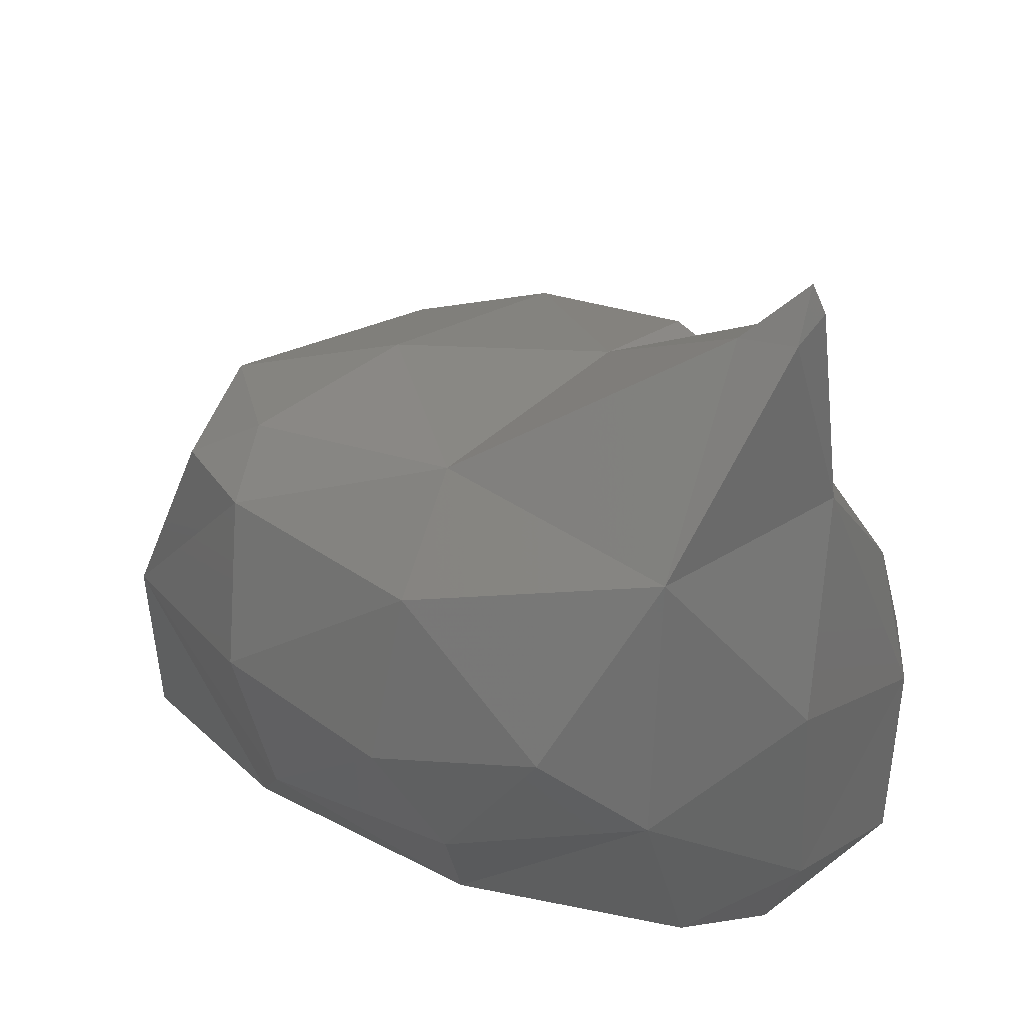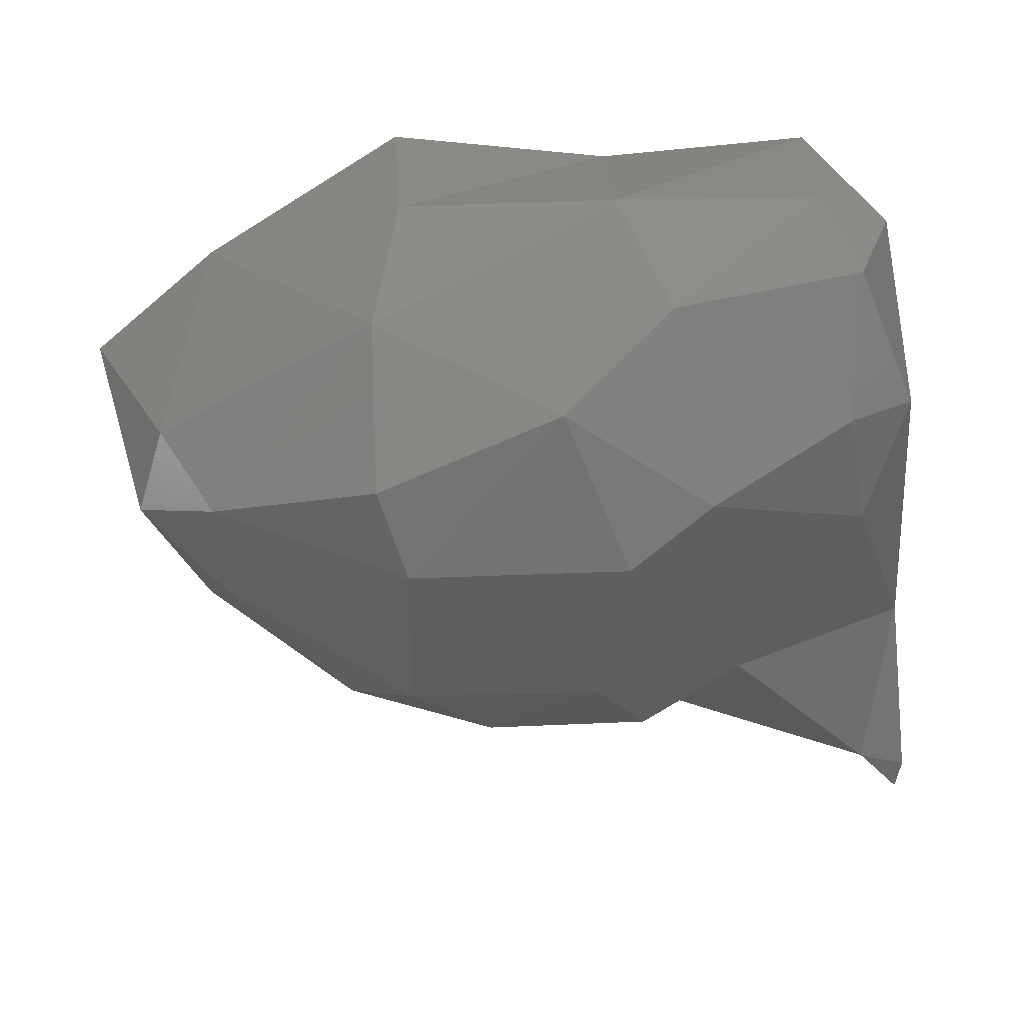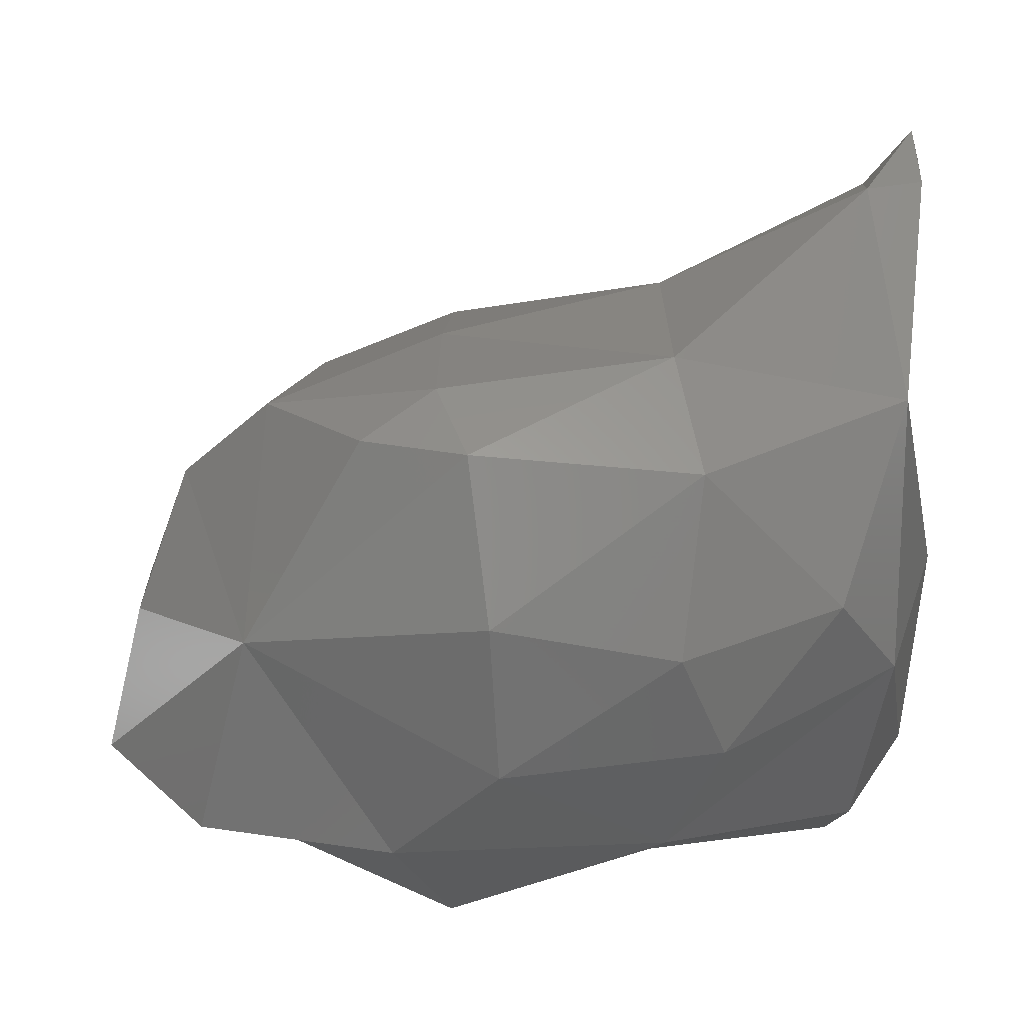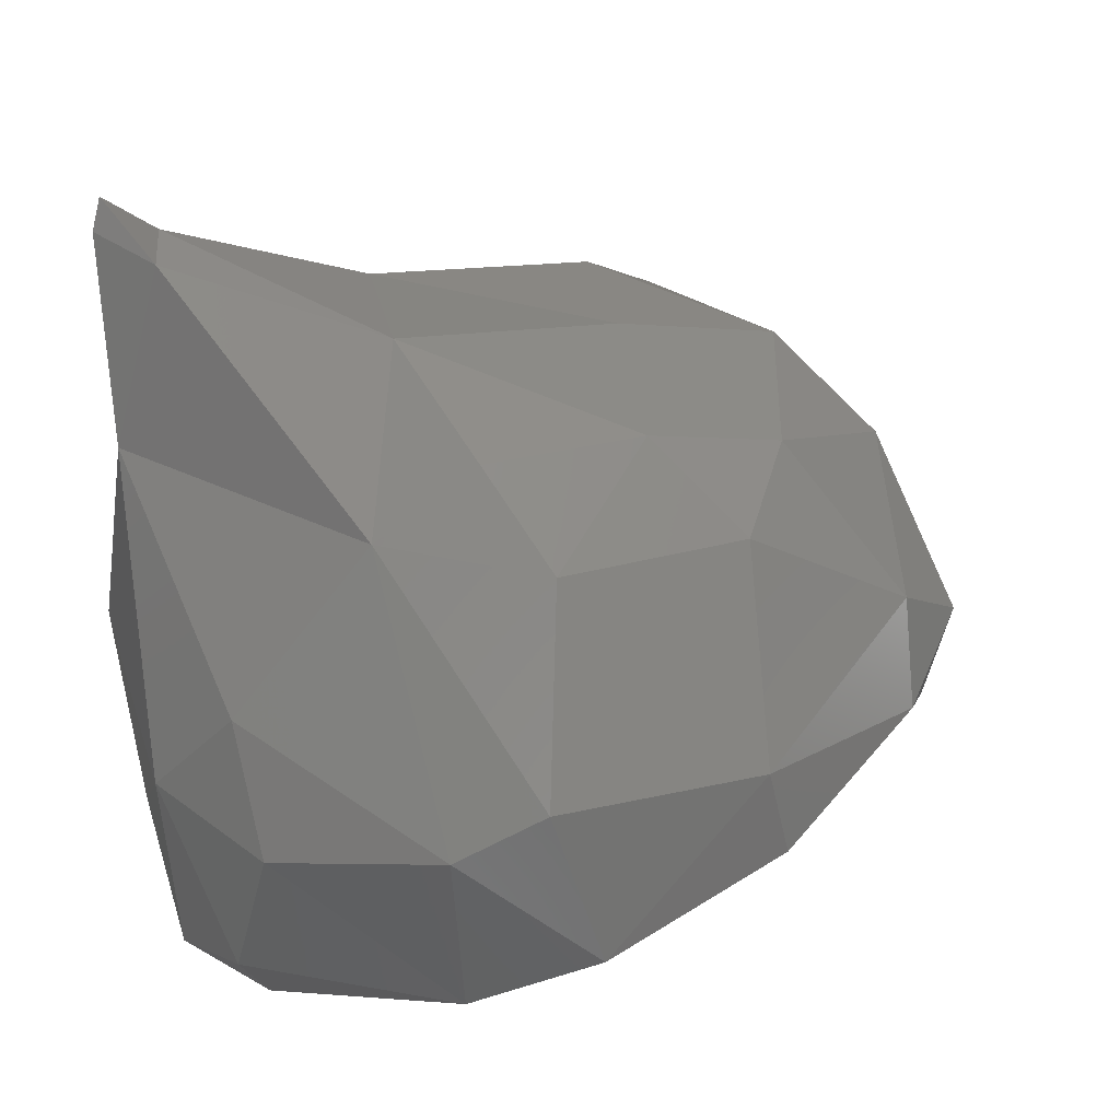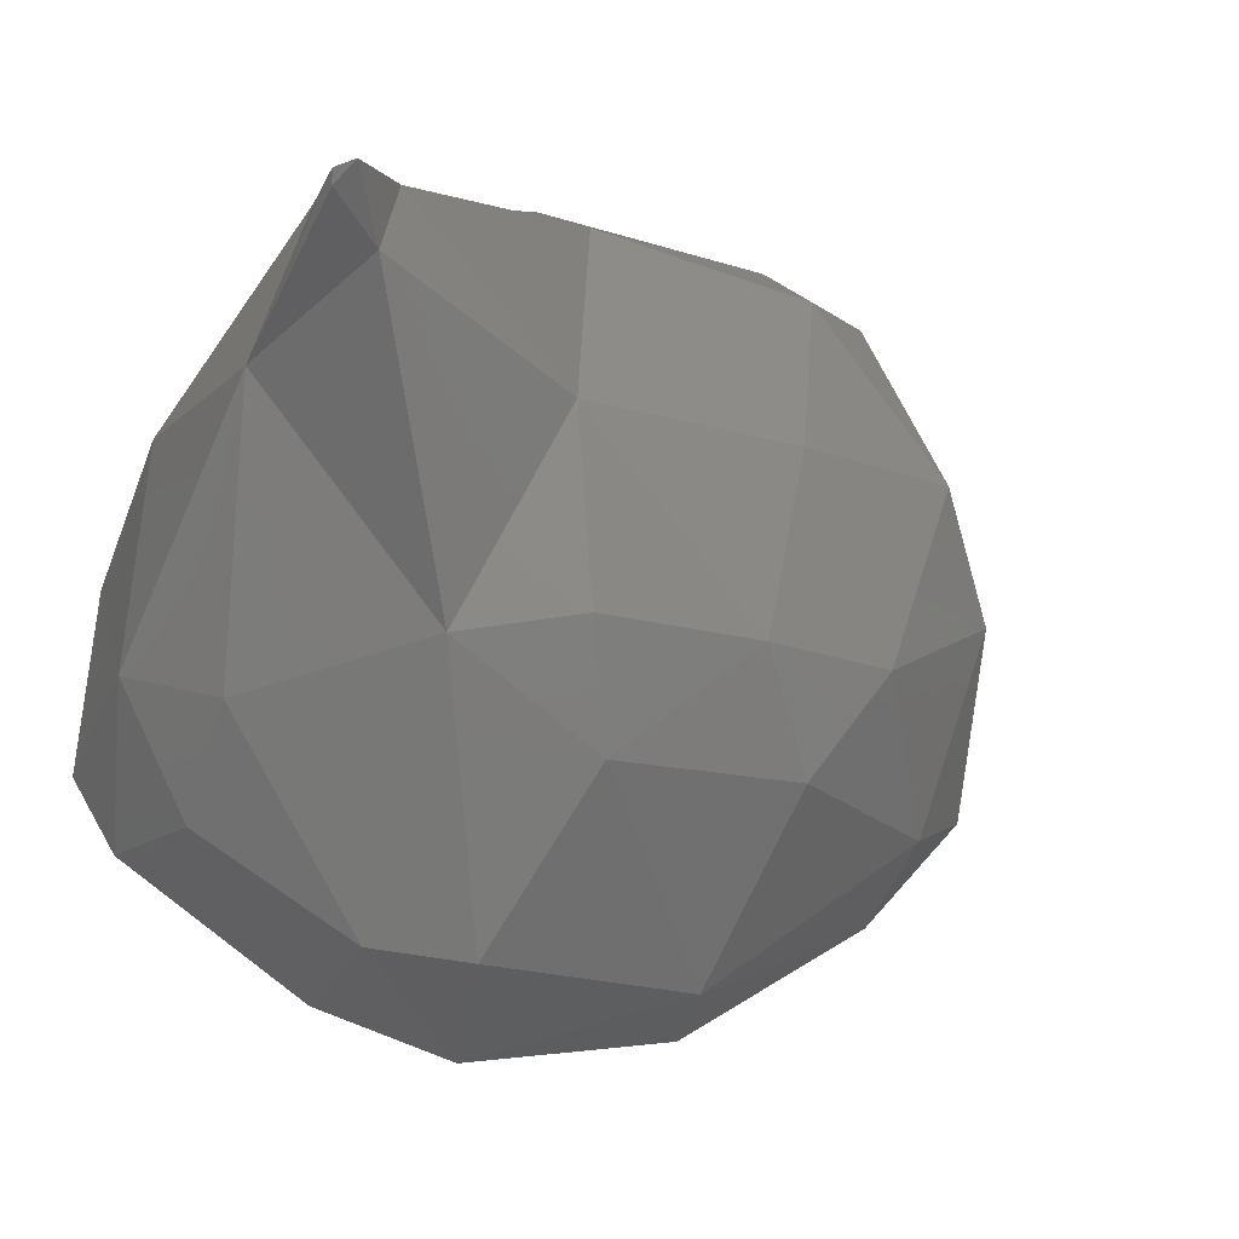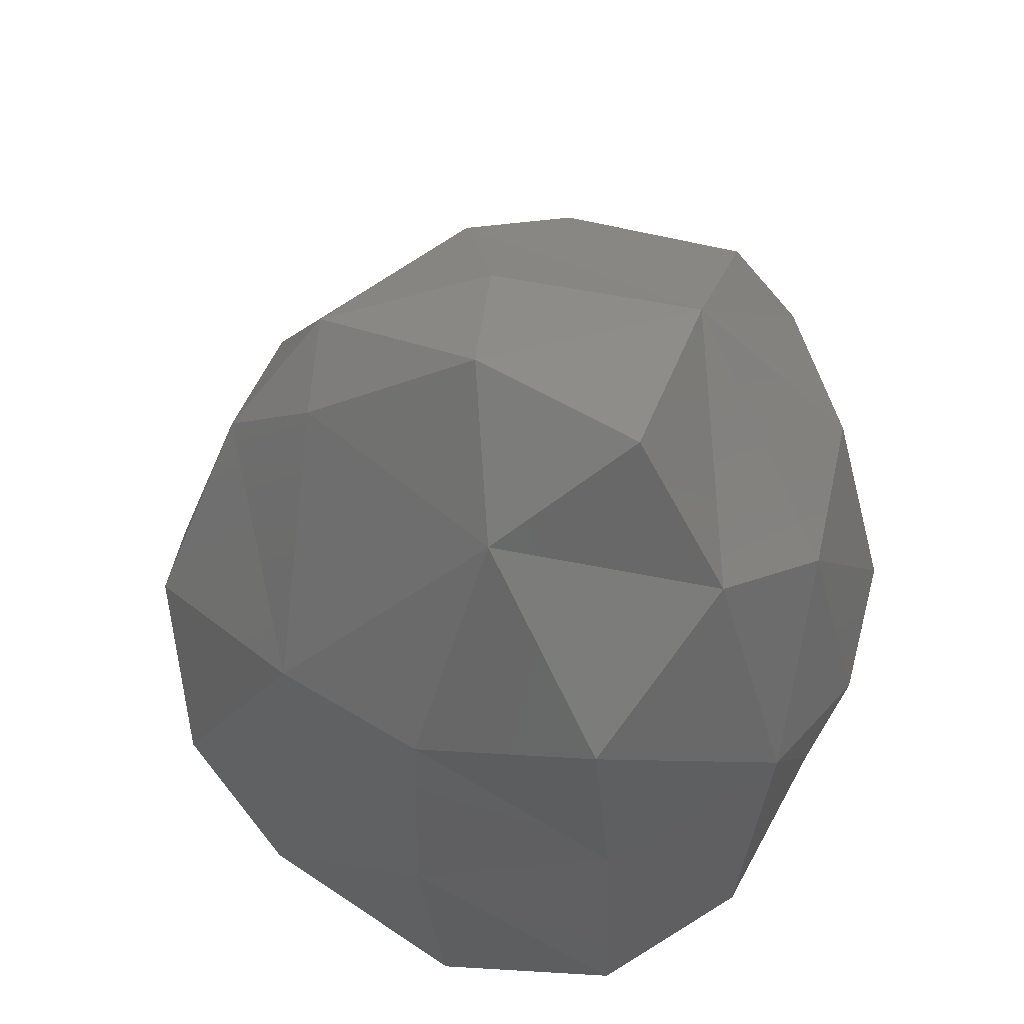
<metadata>
{"format":"stl","ext":"stl","renderer":"f3d","projection":"perspective","resolution":1024,"background":"white","views":[{"elev":29.3,"azim":36.9,"up":"+Y"},{"elev":-73.9,"azim":6.7,"up":"+Z"},{"elev":12.2,"azim":-8.4,"up":"+Y"},{"elev":33.1,"azim":162.8,"up":"+Y"},{"elev":-30.9,"azim":155.9,"up":"+Z"},{"elev":-42.6,"azim":-76.0,"up":"+Y"}]}
</metadata>
<code>
# stl→obj: 60 verts, 116 faces
v 48.5 145.9 162.9
v 48.42 145.6 162.8
v 47.69 145.7 163.4
v 49.37 146 162.8
v 49.18 145.3 162.7
v 49.73 145.8 162.9
v 48.45 145 163.4
v 49.66 145 163
v 49.49 144.7 163.7
v 48.58 144.6 163.9
v 50.45 145 163.4
v 50.31 144.7 163.6
v 50.61 144.9 163.8
v 47.45 145.5 163.8
v 47.3 145.8 163.9
v 50.34 145.6 163.3
v 50.66 145.7 163.8
v 47.66 146.1 163.6
v 48.4 146.6 163.4
v 48.1 146.7 163.9
v 49.19 146.7 163.3
v 49.8 146.7 163.6
v 50.38 146.1 163.6
v 48.7 146.9 163.7
v 49.37 147 163.7
v 47.69 144.8 164.4
v 48.56 144.4 164.7
v 49.48 144.6 164.5
v 50.34 144.6 164.3
v 50.61 145.1 164.5
v 47.11 145.2 164.5
v 47.25 145.8 164.6
v 50.67 145.9 164.7
v 47.46 146.4 164.4
v 47.79 146.7 164.8
v 50.6 146.8 164.4
v 48.54 147 164.6
v 49.51 147.1 164.4
v 50.39 147.6 164.5
v 50.32 147.6 164.7
v 50.59 147.7 164.6
v 50.55 147.8 164.6
v 47.47 145 165.1
v 48.25 144.9 165.2
v 49.38 144.9 165.3
v 50.28 144.9 164.9
v 47.65 145.8 165.3
v 48.64 145.3 165.6
v 49.56 145.4 165.6
v 50.34 145.6 165.3
v 50.03 146 165.6
v 48.12 146.7 165.4
v 50.37 146.8 165.3
v 48.43 146.9 165.3
v 49.38 147 165.3
v 50.57 147.6 164.7
v 48.58 146 165.7
v 49.34 145.8 165.8
v 48.52 146.6 165.6
v 49.44 146.5 165.7
f 1 2 3
f 1 4 5
f 2 1 5
f 5 4 6
f 7 8 9
f 10 7 9
f 8 11 12
f 9 8 12
f 12 11 13
f 3 14 15
f 7 14 3
f 7 3 2
f 5 7 2
f 8 7 5
f 6 8 5
f 6 16 8
f 16 11 8
f 17 13 11
f 16 17 11
f 3 15 18
f 19 18 20
f 1 18 19
f 1 3 18
f 1 21 4
f 19 21 1
f 4 21 22
f 6 4 22
f 6 22 23
f 6 23 16
f 17 16 23
f 19 20 24
f 21 19 24
f 25 21 24
f 22 21 25
f 26 7 10
f 26 10 27
f 9 28 10
f 10 28 27
f 12 29 9
f 9 29 28
f 29 12 13
f 30 29 13
f 14 26 31
f 14 31 15
f 15 31 32
f 7 26 14
f 13 17 30
f 30 17 33
f 15 32 34
f 18 15 34
f 34 20 18
f 35 20 34
f 23 22 36
f 23 36 17
f 17 36 33
f 20 35 37
f 24 20 37
f 25 24 38
f 24 37 38
f 22 25 38
f 22 38 39
f 22 39 36
f 40 39 38
f 39 41 36
f 39 40 42
f 41 39 42
f 26 43 31
f 26 27 44
f 43 26 44
f 27 28 45
f 44 27 45
f 28 29 46
f 45 28 46
f 29 30 46
f 43 47 31
f 31 47 32
f 44 47 43
f 48 47 44
f 45 48 44
f 49 48 45
f 49 50 51
f 49 45 50
f 45 46 50
f 30 33 50
f 46 30 50
f 34 32 47
f 47 35 34
f 52 35 47
f 53 51 50
f 33 36 53
f 50 33 53
f 35 52 54
f 37 35 54
f 38 37 55
f 37 54 55
f 40 53 56
f 40 55 53
f 40 38 55
f 36 41 56
f 53 36 56
f 40 56 42
f 41 42 56
f 47 48 57
f 48 49 58
f 57 48 58
f 49 51 58
f 52 47 59
f 59 47 57
f 58 60 57
f 60 59 57
f 51 53 60
f 58 51 60
f 52 59 54
f 55 54 59
f 60 55 59
f 53 55 60

</code>
